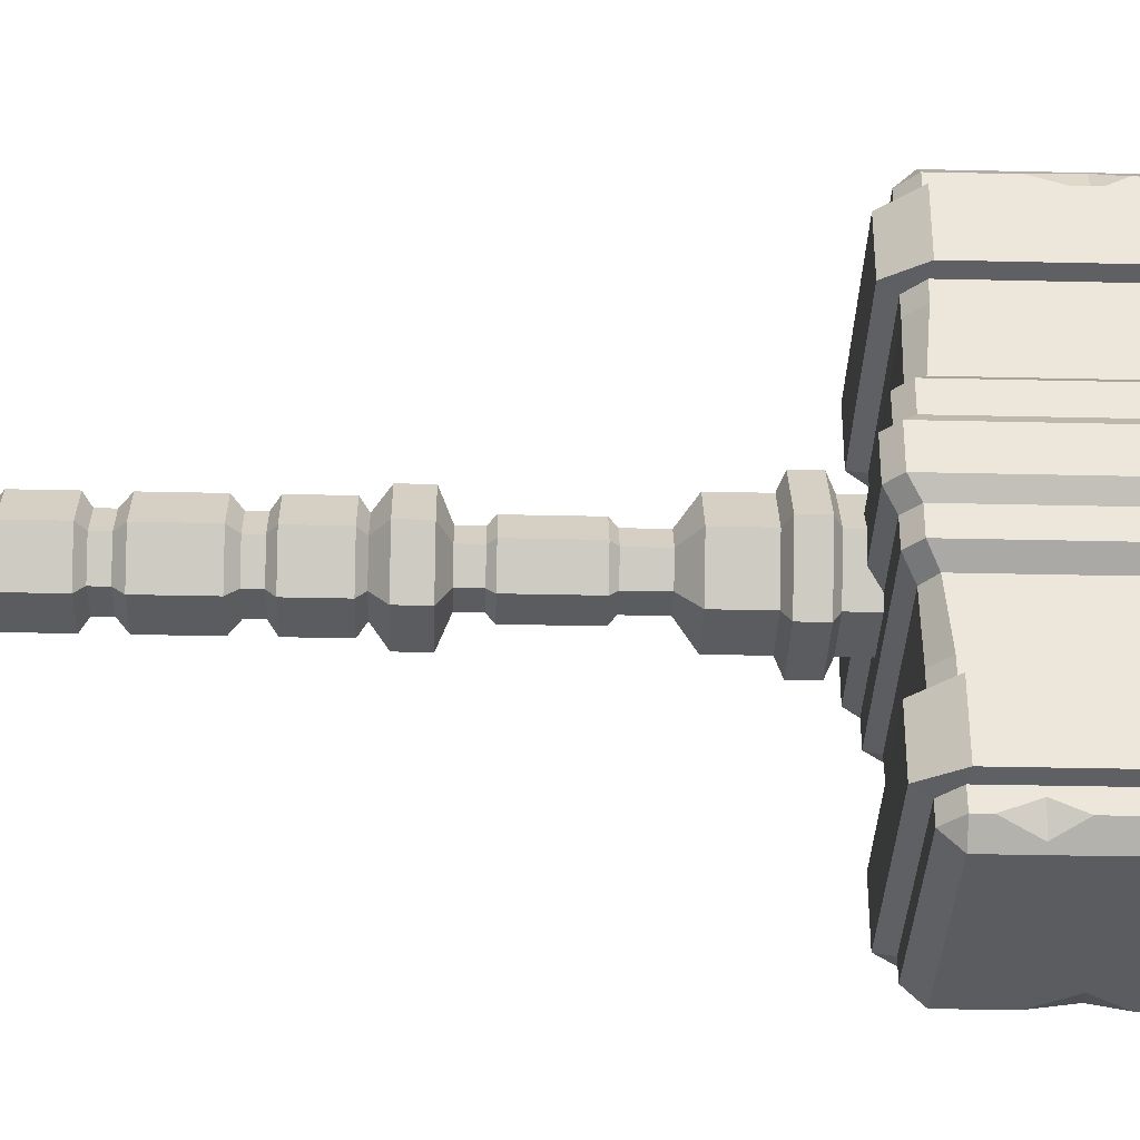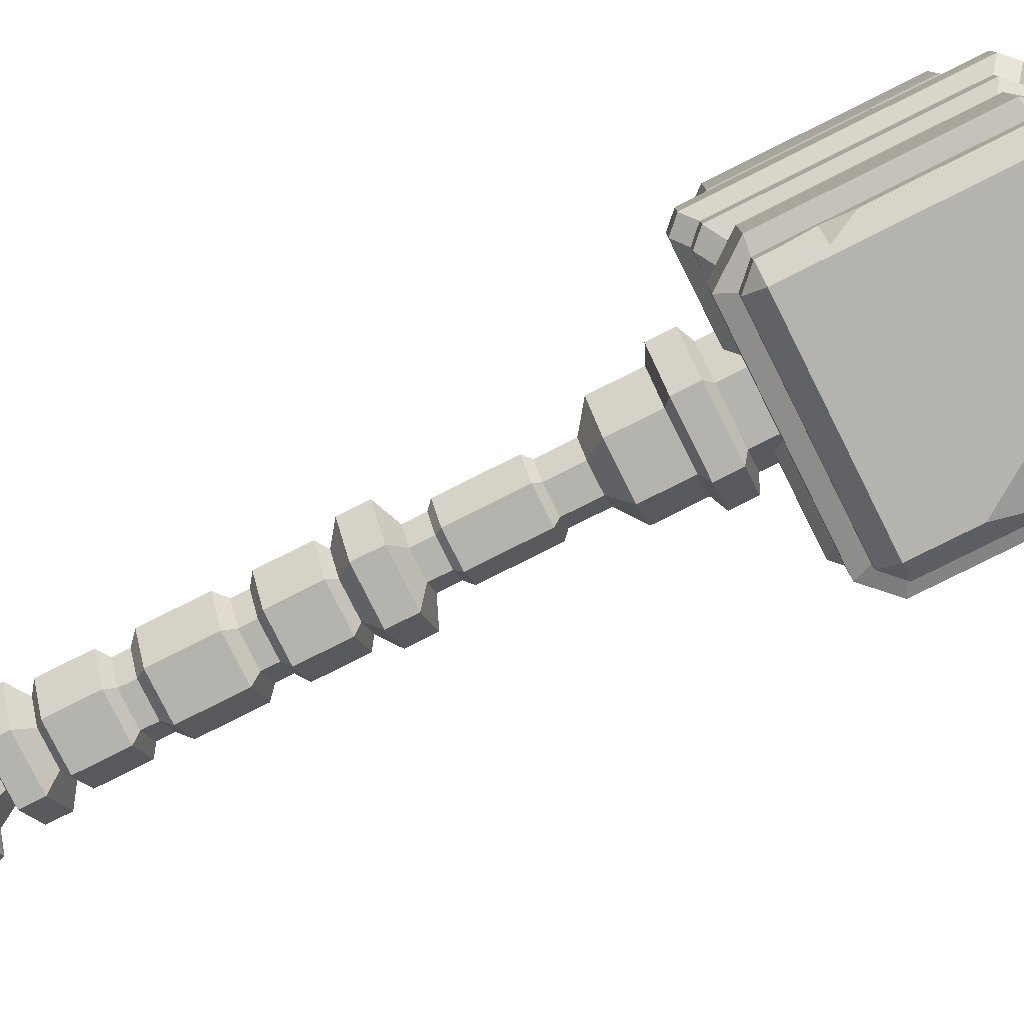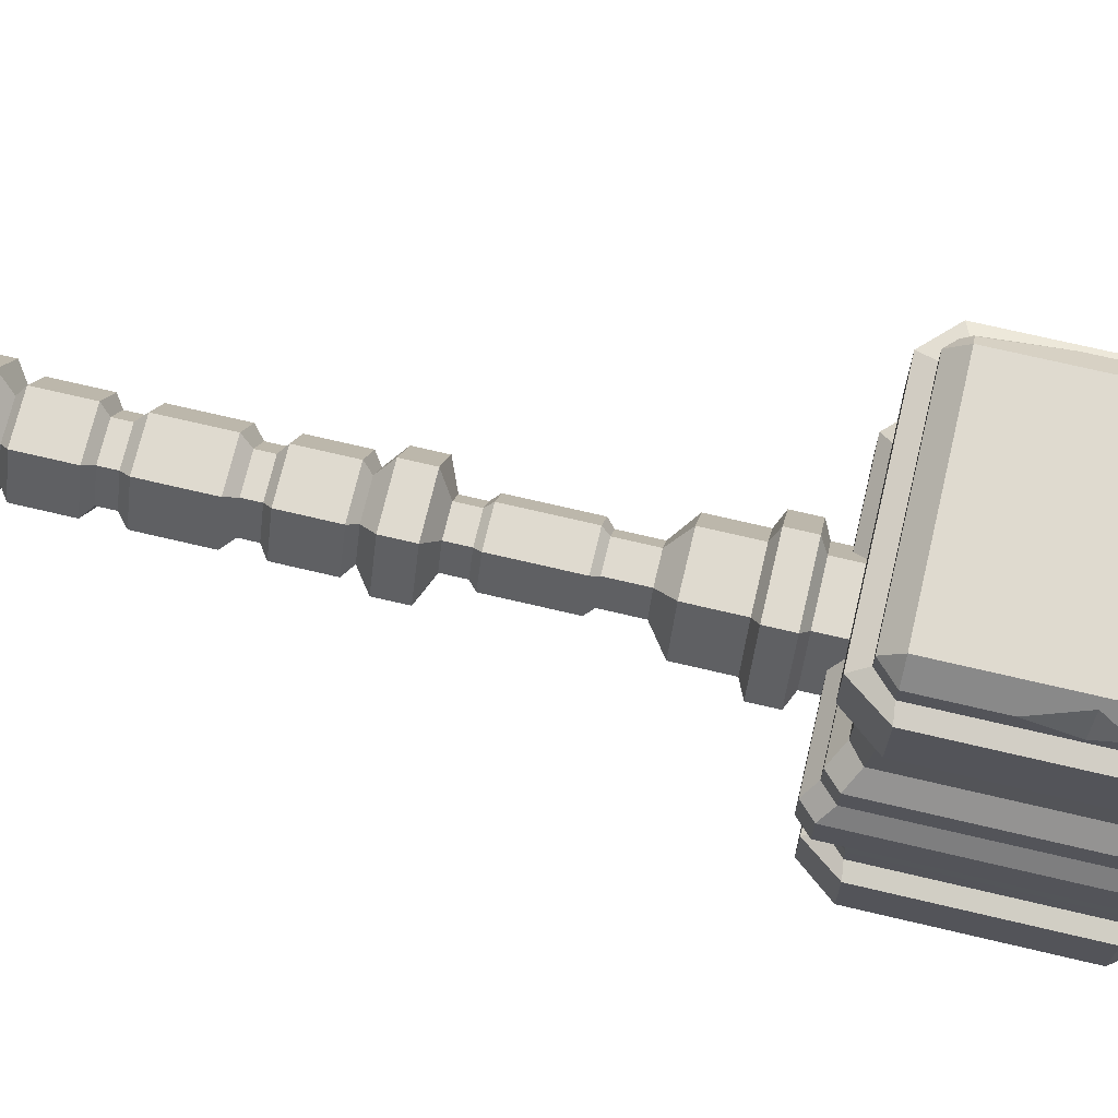
<metadata>
{"format":"obj","ext":"obj","renderer":"f3d","projection":"perspective","resolution":1024,"background":"white","views":[{"elev":-34.2,"azim":88.2,"up":"+Z"},{"elev":-79.9,"azim":116.6,"up":"+Z"},{"elev":70.9,"azim":103.3,"up":"+Z"}]}
</metadata>
<code>
v -8.66 51.32 10.05
v -7.419 52.56 10.05
v 7.419 52.56 10.05
v 8.66 51.32 10.05
v 8.66 36.49 10.05
v 7.419 35.24 10.05
v -7.419 35.24 10.05
v -8.66 36.49 10.05
v -8.66 51.27 18.27
v -7.366 52.56 18.27
v -7.366 51.27 19.56
v 7.366 51.27 19.56
v 7.366 52.56 18.27
v 8.66 51.27 18.27
v 7.366 36.54 19.56
v 8.66 36.54 18.27
v 7.366 35.24 18.27
v -7.366 36.54 19.56
v -7.366 35.24 18.27
v -7.383 52.56 16.8
v -8.66 51.29 16.8
v -8.66 36.52 16.8
v -7.383 35.24 16.8
v 7.383 35.24 16.8
v 8.66 36.52 16.8
v 8.66 51.29 16.8
v 7.383 52.56 16.8
v -7.401 52.56 11.51
v -8.66 51.31 11.51
v -8.66 36.5 11.51
v -7.401 35.24 11.51
v 7.401 35.24 11.51
v 8.66 36.5 11.51
v 8.66 51.31 11.51
v 7.401 52.56 11.51
v -7.878 53.72 11.96
v -9.812 51.78 11.96
v -7.861 53.72 16.36
v -9.812 51.77 16.36
v -9.812 36.03 11.96
v -9.812 36.04 16.36
v -7.878 34.09 11.96
v -7.861 34.09 16.36
v 7.878 34.09 11.96
v 7.861 34.09 16.36
v 9.812 36.66 11.74
v 9.812 36.67 16.58
v 9.812 51.15 11.74
v 9.812 51.14 16.58
v 7.878 53.72 11.96
v 7.861 53.72 16.36
v -8.66 51.32 -10.05
v -7.419 52.56 -10.05
v 7.419 52.56 -10.05
v 8.66 51.32 -10.05
v 8.66 36.49 -10.05
v 7.419 35.24 -10.05
v -7.419 35.24 -10.05
v -8.66 36.49 -10.05
v -8.66 51.27 -18.27
v -7.366 52.56 -18.27
v -7.366 51.27 -19.56
v 7.366 51.27 -19.56
v 7.366 52.56 -18.27
v 8.66 51.27 -18.27
v 7.366 36.54 -19.56
v 8.66 36.54 -18.27
v 7.366 35.24 -18.27
v -7.366 36.54 -19.56
v -7.366 35.24 -18.27
v -8.66 36.54 -18.27
v -7.383 52.56 -16.8
v -8.66 51.29 -16.8
v -8.66 36.52 -16.8
v -7.383 35.24 -16.8
v 7.383 35.24 -16.8
v 8.66 36.52 -16.8
v 8.66 51.29 -16.8
v 7.383 52.56 -16.8
v -7.401 52.56 -11.51
v -8.66 51.31 -11.51
v -8.66 36.5 -11.51
v -7.401 35.24 -11.51
v 7.401 35.24 -11.51
v 8.66 36.5 -11.51
v 8.66 51.31 -11.51
v 7.401 52.56 -11.51
v -7.878 53.72 -11.96
v -9.812 51.78 -11.96
v -7.861 53.72 -16.36
v -9.812 51.77 -16.36
v -9.812 36.03 -11.96
v -9.812 36.04 -16.36
v -7.878 34.09 -11.96
v -7.861 34.09 -16.36
v 7.878 34.09 -11.96
v 7.861 34.09 -16.36
v 9.812 36.66 -11.74
v 9.812 36.67 -16.58
v 9.812 51.15 -11.74
v 9.812 51.14 -16.58
v 7.878 53.72 -11.96
v 7.861 53.72 -16.36
v 8.66 46.92 18.27
v 8.66 41.69 18.27
v 7.81 45 19.12
v 8.66 44.86 17.23
v -8.02 36.54 18.91
v -8.66 41.2 18.27
v -8.66 36.53 17.51
v -8.005 35.88 18.27
v -7.366 46.27 -19.56
v -7.366 40.95 -19.56
v -8.238 44.09 -18.69
v -5.501 43.74 -19.56
v 8.66 42.01 -18.27
v 8.66 37.7 -18.27
v 7.796 40.03 -19.13
v 8.66 40.01 -17.37
v -5.266 52.56 18.27
v -1.609 52.56 18.27
v -3.232 51.77 19.06
v -3.126 52.56 17.39
v 1.62 -17.97 -2.806
v -1.62 -17.97 -2.806
v -3.24 -17.97 1e-06
v -1.62 -17.97 2.806
v 1.62 -17.97 2.806
v 3.24 -17.97 1e-06
v 0 -17.97 1e-06
v 0 56.91 1e-06
v 2.11 24.41 1e-06
v 1.055 24.41 1.827
v -1.055 24.41 1.827
v -2.11 24.41 1e-06
v -1.055 24.41 -1.827
v 1.055 24.41 -1.827
v 2.622 9.793 1e-06
v 1.311 9.793 2.271
v -1.311 9.793 2.271
v -2.622 9.793 1e-06
v -1.311 9.793 -2.271
v 1.311 9.793 -2.271
v 2.622 -8.428 1e-06
v 1.311 -8.428 2.271
v -1.311 -8.428 2.271
v -2.622 -8.428 1e-06
v -1.311 -8.428 -2.271
v 1.311 -8.428 -2.271
v 3.949 25.78 1e-06
v 1.975 25.78 3.42
v 3.669 56.91 1e-06
v 1.834 56.91 3.177
v -1.975 25.78 3.42
v -1.834 56.91 3.177
v -3.949 25.78 1e-06
v -3.669 56.91 1e-06
v -1.975 25.78 -3.42
v -1.834 56.91 -3.177
v 1.975 25.78 -3.42
v 1.834 56.91 -3.177
v -3.949 32.31 1e-06
v -1.975 32.31 -3.42
v 1.975 32.31 -3.42
v 3.949 32.31 1e-06
v 1.975 32.31 3.42
v -1.975 32.31 3.42
v -3.949 29.37 1e-06
v -1.975 29.37 -3.42
v 1.975 29.37 -3.42
v 3.949 29.37 1e-06
v 1.975 29.37 3.42
v -1.975 29.37 3.42
v -5.101 29.9 1e-06
v -2.551 29.9 -4.418
v -5.101 31.79 1e-06
v -2.551 31.79 -4.418
v 2.551 29.9 -4.418
v 2.551 31.79 -4.418
v 5.101 29.9 1e-06
v 5.101 31.79 1e-06
v 2.551 29.9 4.418
v 2.551 31.79 4.418
v -2.551 29.9 4.418
v -2.551 31.79 4.418
v -3.949 53.9 1e-06
v -1.975 53.9 -3.42
v 1.975 53.9 -3.42
v 3.949 53.9 1e-06
v 1.975 53.9 3.42
v -1.975 53.9 3.42
v -3.669 56.26 1e-06
v -1.834 56.26 -3.177
v 1.834 56.26 -3.177
v 3.669 56.26 1e-06
v 1.834 56.26 3.177
v -1.834 56.26 3.177
v -4.63 54.41 1e-06
v -2.315 54.41 -4.009
v -4.63 55.76 1e-06
v -2.315 55.76 -4.009
v 2.315 54.41 -4.009
v 2.315 55.76 -4.009
v 4.63 54.41 1e-06
v 4.63 55.76 1e-06
v 2.315 54.41 4.009
v 2.315 55.76 4.009
v -2.315 54.41 4.009
v -2.315 55.76 4.009
v 2.11 13.84 1e-06
v 1.055 13.84 1.827
v -1.055 13.84 1.827
v -2.11 13.84 1e-06
v -1.055 13.84 -1.827
v 1.055 13.84 -1.827
v 2.11 -11.67 1e-06
v 1.055 -11.67 1.827
v -1.055 -11.67 1.827
v -2.11 -11.67 1e-06
v -1.055 -11.67 -1.827
v 1.055 -11.67 -1.827
v 2.036 10.87 3.527
v 2.036 13 3.527
v 4.073 10.87 1e-06
v 4.073 13 1e-06
v -2.036 10.87 3.527
v -2.036 13 3.527
v -4.073 10.87 1e-06
v -4.073 13 1e-06
v -2.036 10.87 -3.527
v -2.036 13 -3.527
v 2.036 10.87 -3.527
v 2.036 13 -3.527
v 4.073 -11.17 1e-06
v 2.036 -11.17 3.527
v 4.073 -9.451 1e-06
v 2.036 -9.451 3.527
v -2.036 -11.17 3.527
v -2.036 -9.451 3.527
v -4.073 -11.17 1e-06
v -4.073 -9.451 1e-06
v -2.036 -11.17 -3.527
v -2.036 -9.451 -3.527
v 2.036 -11.17 -3.527
v 2.036 -9.451 -3.527
v 4.589 -16.89 1e-06
v 2.294 -16.89 3.974
v -2.294 -16.89 3.974
v -4.589 -16.89 1e-06
v -2.294 -16.89 -3.974
v 2.294 -16.89 -3.974
v -1.713 -13.9 2.967
v 1.713 -13.9 2.967
v 3.426 -13.9 1e-06
v 1.713 -13.9 -2.967
v -1.713 -13.9 -2.967
v -3.426 -13.9 1e-06
v -1.996 -15.36 3.458
v 1.996 -15.36 3.458
v 3.993 -15.36 1e-06
v 1.996 -15.36 -3.458
v -1.996 -15.36 -3.458
v -3.993 -15.36 1e-06
v 2.305 -14 3.992
v 2.588 -15.46 4.483
v -2.305 -14 3.992
v -2.588 -15.46 4.483
v 4.61 -14 1e-06
v 5.177 -15.46 1e-06
v 2.305 -14 -3.992
v 2.588 -15.46 -4.483
v -2.305 -14 -3.992
v -2.588 -15.46 -4.483
v -4.61 -14 1e-06
v -5.177 -15.46 1e-06
v 2.11 21.79 1e-06
v 1.055 21.79 1.827
v -1.055 21.79 1.827
v -2.11 21.79 1e-06
v -1.055 21.79 -1.827
v 1.055 21.79 -1.827
v 2.11 15.4 1e-06
v 1.055 15.4 1.827
v -1.055 15.4 1.827
v -2.11 15.4 1e-06
v -1.055 15.4 -1.827
v 1.055 15.4 -1.827
v 1.33 15.92 2.304
v 1.33 21.28 2.304
v 2.661 15.92 1e-06
v 2.661 21.28 1e-06
v -1.33 15.92 2.304
v -1.33 21.28 2.304
v -2.661 15.92 1e-06
v -2.661 21.28 1e-06
v -1.33 15.92 -2.304
v -1.33 21.28 -2.304
v 1.33 15.92 -2.304
v 1.33 21.28 -2.304
v 1.311 4.921 -2.271
v 2.622 4.921 1e-06
v 1.311 4.921 2.271
v -1.311 4.921 2.271
v -2.622 4.921 1e-06
v -1.311 4.921 -2.271
v 1.311 3.733 -2.271
v 2.622 3.733 1e-06
v 1.311 3.733 2.271
v -1.311 3.733 2.271
v -2.622 3.733 1e-06
v -1.311 3.733 -2.271
v 1.311 -2.367 -2.271
v 2.622 -2.367 1e-06
v 1.311 -2.367 2.271
v -1.311 -2.367 2.271
v -2.622 -2.367 1e-06
v -1.311 -2.367 -2.271
v 1.311 -3.555 -2.271
v 2.622 -3.555 1e-06
v 1.311 -3.555 2.271
v -1.311 -3.555 2.271
v -2.622 -3.555 1e-06
v -1.311 -3.555 -2.271
v 1.729 -7.841 2.994
v 1.729 -4.142 2.994
v 3.457 -7.841 1e-06
v 3.457 -4.142 1e-06
v -1.729 -7.841 2.994
v -1.729 -4.142 2.994
v -3.457 -7.841 1e-06
v -3.457 -4.142 1e-06
v -1.729 -7.841 -2.994
v -1.729 -4.142 -2.994
v 1.729 -4.142 -2.994
v 1.729 -7.841 -2.994
v 3.457 5.508 1e-06
v 3.457 9.206 1e-06
v 1.729 5.508 -2.994
v 1.729 9.206 -2.994
v 1.729 5.508 2.994
v 1.729 9.206 2.994
v -1.729 5.508 2.994
v -1.729 9.206 2.994
v -3.457 5.508 1e-06
v -3.457 9.206 1e-06
v -1.729 5.508 -2.994
v -1.729 9.206 -2.994
v 3.457 -1.632 1e-06
v 3.457 2.998 1e-06
v 1.729 -1.632 -2.994
v 1.729 2.998 -2.994
v 1.729 -1.632 2.994
v 1.729 2.998 2.994
v -1.729 -1.632 2.994
v -1.729 2.998 2.994
v -3.457 -1.632 1e-06
v -3.457 2.998 1e-06
v -1.729 -1.632 -2.994
v -1.729 2.998 -2.994
v -9.756 52.16 4.565
v -8.728 53.19 4.565
v -7.418 52.35 5.626
v -8.548 51.39 5.626
v 8.824 53.19 4.565
v 9.852 52.16 4.565
v 8.644 51.39 5.626
v 7.513 52.35 5.626
v 9.852 35.32 4.565
v 8.824 34.29 4.565
v 7.513 35.14 5.626
v 8.644 36.09 5.626
v -8.728 34.29 4.565
v -9.756 35.32 4.565
v -8.548 36.09 5.626
v -7.418 35.14 5.626
v 9.852 52.17 2.428
v 8.829 53.19 2.428
v -9.756 52.16 -4.565
v -8.728 53.19 -4.565
v -9.756 52.17 -2.609
v -8.733 53.19 -2.609
v -8.728 34.29 -4.565
v -9.756 35.32 -4.565
v -9.756 35.32 -2.609
v -8.733 34.29 -2.609
v 9.852 35.32 -4.565
v 8.824 34.29 -4.565
v 8.829 34.29 -2.609
v 9.852 35.32 -2.609
v 9.852 52.16 -4.565
v 8.824 53.19 -4.565
v 7.513 52.35 -5.626
v 8.644 51.39 -5.626
v -8.548 51.39 -5.626
v -7.418 52.35 -5.626
v 8.644 36.09 -5.626
v 7.513 35.14 -5.626
v -7.418 35.14 -5.626
v -8.548 36.09 -5.626
v 10.69 52.98 1.47
v 9.67 54 1.47
v 9.852 35.32 2.428
v 8.829 34.29 2.428
v -8.733 34.29 2.428
v -9.756 35.32 2.428
v -9.756 52.17 2.428
v -8.733 53.19 2.428
v -10.6 52.98 1.47
v -9.574 54 1.47
v -9.574 33.48 1.47
v -10.6 34.51 1.47
v 10.69 34.51 1.47
v 9.67 33.48 1.47
v 10.69 52.98 -1.5
v 9.67 54 -1.5
v -10.6 52.98 -1.5
v -9.574 54 -1.5
v -9.574 33.48 -1.5
v -10.6 34.51 -1.5
v 10.69 34.51 -1.5
v 9.67 33.48 -1.5
v 9.852 52.17 -2.609
v 8.829 53.19 -2.609
f 1 29 28 2
f 8 1 363 374
f 3 35 34 4
f 5 33 32 6
f 8 374 375 7
f 7 31 30 8
f 11 12 13 122
f 120 10 11 122
f 13 121 122
f 15 16 105 106
f 104 14 12 106
f 12 15 106
f 15 18 19 17
f 11 18 15 12
f 2 28 35 3
f 4 34 33 5
f 6 32 31 7
f 8 30 29 1
f 9 11 10
f 12 14 13
f 15 17 16
f 111 108 109
f 21 9 10 20
f 111 109 110
f 24 17 19 23
f 25 16 17 24
f 26 14 104 107
f 105 16 25 107
f 26 107 25
f 27 13 14 26
f 13 27 20 123
f 20 10 120 123
f 123 121 13
f 37 39 38 36
f 40 41 39 37
f 42 43 41 40
f 44 45 43 42
f 46 47 45 44
f 48 49 47 46
f 50 51 49 48
f 36 38 51 50
f 29 37 36 28
f 20 38 39 21
f 30 40 37 29
f 21 39 41 22
f 31 42 40 30
f 22 41 43 23
f 32 44 42 31
f 23 43 45 24
f 33 46 44 32
f 24 45 47 25
f 34 48 46 33
f 25 47 49 26
f 35 50 48 34
f 26 49 51 27
f 28 36 50 35
f 27 51 38 20
f 52 53 80 81
f 54 53 395 392
f 54 392 393 55
f 54 55 86 87
f 56 55 393 396
f 56 396 397 57
f 56 57 84 85
f 58 57 397 398
f 58 398 399 59
f 58 59 82 83
f 60 62 112 114
f 113 69 71 114
f 60 114 71
f 62 61 64 63
f 66 63 65 118
f 117 67 66 118
f 65 116 118
f 66 68 70 69
f 112 62 63 66
f 112 66 115
f 66 69 113 115
f 53 54 87 80
f 55 56 85 86
f 57 58 83 84
f 59 52 81 82
f 60 61 62
f 63 64 65
f 66 67 68
f 69 70 71
f 73 72 61 60
f 74 73 60 71
f 75 74 71 70
f 76 75 70 68
f 77 76 68 67
f 65 78 77 119
f 77 67 117 119
f 119 116 65
f 79 78 65 64
f 72 79 64 61
f 89 88 90 91
f 92 89 91 93
f 94 92 93 95
f 96 94 95 97
f 98 96 97 99
f 100 98 99 101
f 102 100 101 103
f 88 102 103 90
f 81 80 88 89
f 72 73 91 90
f 82 81 89 92
f 73 74 93 91
f 83 82 92 94
f 74 75 95 93
f 84 83 94 96
f 75 76 97 95
f 85 84 96 98
f 76 77 99 97
f 86 85 98 100
f 77 78 101 99
f 87 86 100 102
f 78 79 103 101
f 80 87 102 88
f 79 72 90 103
f 105 107 106
f 107 104 106
f 9 109 11
f 108 18 11 109
f 21 22 110 109
f 109 9 21
f 19 111 23
f 23 111 110 22
f 18 108 111 19
f 112 115 114
f 115 113 114
f 119 118 116
f 117 118 119
f 121 123 122
f 123 120 122
f 125 124 130
f 126 125 130
f 127 126 130
f 128 127 130
f 129 128 130
f 124 129 130
f 131 161 159
f 131 159 157
f 131 157 155
f 131 155 153
f 131 153 152
f 131 152 161
f 151 150 171 172
f 154 151 172 173
f 156 154 173 168
f 158 156 168 169
f 160 158 169 170
f 150 160 170 171
f 223 222 224 225
f 227 226 222 223
f 229 228 226 227
f 231 230 228 229
f 233 232 230 231
f 233 225 224 232
f 327 325 324 326
f 325 329 328 324
f 329 331 330 328
f 331 333 332 330
f 332 333 334 335
f 334 327 326 335
f 133 132 150 151
f 134 133 151 154
f 135 134 154 156
f 136 135 156 158
f 137 136 158 160
f 132 137 160 150
f 163 162 186 187
f 164 163 187 188
f 165 164 188 189
f 166 165 189 190
f 167 166 190 191
f 162 167 191 186
f 175 174 176 177
f 178 175 177 179
f 180 178 179 181
f 182 180 181 183
f 184 182 183 185
f 174 184 185 176
f 169 168 174 175
f 162 163 177 176
f 170 169 175 178
f 163 164 179 177
f 171 170 178 180
f 164 165 181 179
f 172 171 180 182
f 165 166 183 181
f 173 172 182 184
f 166 167 185 183
f 168 173 184 174
f 167 162 176 185
f 199 198 200 201
f 202 199 201 203
f 204 202 203 205
f 206 204 205 207
f 208 206 207 209
f 198 208 209 200
f 193 192 157 159
f 194 193 159 161
f 195 194 161 152
f 196 195 152 153
f 197 196 153 155
f 192 197 155 157
f 187 186 198 199
f 192 193 201 200
f 188 187 199 202
f 193 194 203 201
f 189 188 202 204
f 194 195 205 203
f 190 189 204 206
f 195 196 207 205
f 191 190 206 208
f 196 197 209 207
f 186 191 208 198
f 197 192 200 209
f 283 211 210 282
f 284 212 211 283
f 285 213 212 284
f 286 214 213 285
f 287 215 214 286
f 287 282 210 215
f 235 234 236 237
f 238 235 237 239
f 240 238 239 241
f 242 240 241 243
f 244 242 243 245
f 234 244 245 236
f 139 138 224 222
f 210 211 223 225
f 140 139 222 226
f 211 212 227 223
f 141 140 226 228
f 212 213 229 227
f 142 141 228 230
f 213 214 231 229
f 143 142 230 232
f 214 215 233 231
f 215 210 225 233
f 138 143 232 224
f 217 216 234 235
f 144 145 237 236
f 218 217 235 238
f 145 146 239 237
f 219 218 238 240
f 146 147 241 239
f 220 219 240 242
f 147 148 243 241
f 221 220 242 244
f 148 149 245 243
f 216 221 244 234
f 149 144 236 245
f 254 255 221 216
f 253 254 216 217
f 252 253 217 218
f 257 252 218 219
f 256 257 219 220
f 221 255 256 220
f 124 125 250 251
f 125 126 249 250
f 126 127 248 249
f 127 128 247 248
f 128 129 246 247
f 129 124 251 246
f 265 264 266 267
f 269 268 264 265
f 270 268 269 271
f 273 272 270 271
f 275 274 272 273
f 275 267 266 274
f 247 259 258 248
f 246 260 259 247
f 261 260 246 251
f 250 262 261 251
f 249 263 262 250
f 248 258 263 249
f 253 252 266 264
f 258 259 265 267
f 254 253 264 268
f 259 260 269 265
f 255 254 268 270
f 260 261 271 269
f 256 255 270 272
f 261 262 273 271
f 257 256 272 274
f 262 263 275 273
f 263 258 267 275
f 252 257 274 266
f 133 277 276 132
f 134 278 277 133
f 135 279 278 134
f 136 280 279 135
f 137 281 280 136
f 132 276 281 137
f 289 288 290 291
f 293 292 288 289
f 295 294 292 293
f 297 296 294 295
f 299 298 296 297
f 299 291 290 298
f 283 282 290 288
f 276 277 289 291
f 284 283 288 292
f 277 278 293 289
f 285 284 292 294
f 278 279 295 293
f 286 285 294 296
f 279 280 297 295
f 287 286 296 298
f 280 281 299 297
f 281 276 291 299
f 282 287 298 290
f 339 337 336 338
f 337 341 340 336
f 341 343 342 340
f 343 345 344 342
f 345 347 346 344
f 347 339 338 346
f 301 307 306 300
f 302 308 307 301
f 303 309 308 302
f 304 310 309 303
f 305 311 310 304
f 305 300 306 311
f 351 349 348 350
f 349 353 352 348
f 353 355 354 352
f 355 357 356 354
f 357 359 358 356
f 358 359 351 350
f 313 319 318 312
f 314 320 319 313
f 315 321 320 314
f 316 322 321 315
f 317 323 322 316
f 317 312 318 323
f 324 145 144 326
f 327 319 320 325
f 328 146 145 324
f 325 320 321 329
f 330 147 146 328
f 329 321 322 331
f 332 148 147 330
f 331 322 323 333
f 333 323 318 334
f 335 149 148 332
f 326 144 149 335
f 334 318 319 327
f 336 301 300 338
f 339 143 138 337
f 340 302 301 336
f 337 138 139 341
f 342 303 302 340
f 341 139 140 343
f 344 304 303 342
f 343 140 141 345
f 346 305 304 344
f 345 141 142 347
f 338 300 305 346
f 347 142 143 339
f 348 313 312 350
f 351 306 307 349
f 352 314 313 348
f 349 307 308 353
f 354 315 314 352
f 353 308 309 355
f 356 316 315 354
f 355 309 310 357
f 358 317 316 356
f 357 310 311 359
f 359 311 306 351
f 350 312 317 358
f 362 2 3 367
f 362 363 1 2
f 366 4 5 371
f 366 367 3 4
f 370 6 7 375
f 370 371 5 6
f 394 52 59 399
f 394 395 53 52
f 360 361 407 406
f 361 360 363 362
f 364 365 376 377
f 365 364 367 366
f 368 369 403 402
f 369 368 371 370
f 372 373 405 404
f 373 372 375 374
f 377 376 400 401
f 378 379 395 394
f 379 378 380 381
f 381 380 416 417
f 382 383 399 398
f 383 382 385 384
f 384 385 418 419
f 386 387 397 396
f 387 386 389 388
f 388 389 420 421
f 390 391 423 422
f 391 390 393 392
f 401 400 414 415
f 402 403 413 412
f 404 405 411 410
f 406 407 409 408
f 408 409 417 416
f 410 411 419 418
f 412 413 421 420
f 415 414 422 423
f 361 362 367 364
f 365 366 371 368
f 369 370 375 372
f 373 374 363 360
f 407 377 401 409
f 405 406 408 411
f 403 404 410 413
f 376 402 412 400
f 379 391 392 395
f 390 386 396 393
f 387 382 398 397
f 383 378 394 399
f 365 368 402 376
f 369 372 404 403
f 373 360 406 405
f 361 364 377 407
f 419 416 380 384
f 421 418 385 388
f 414 420 389 422
f 417 415 423 381
f 384 380 378 383
f 388 385 382 387
f 422 389 386 390
f 381 423 391 379
f 400 412 420 414
f 413 410 418 421
f 411 408 416 419
f 409 401 415 417

</code>
